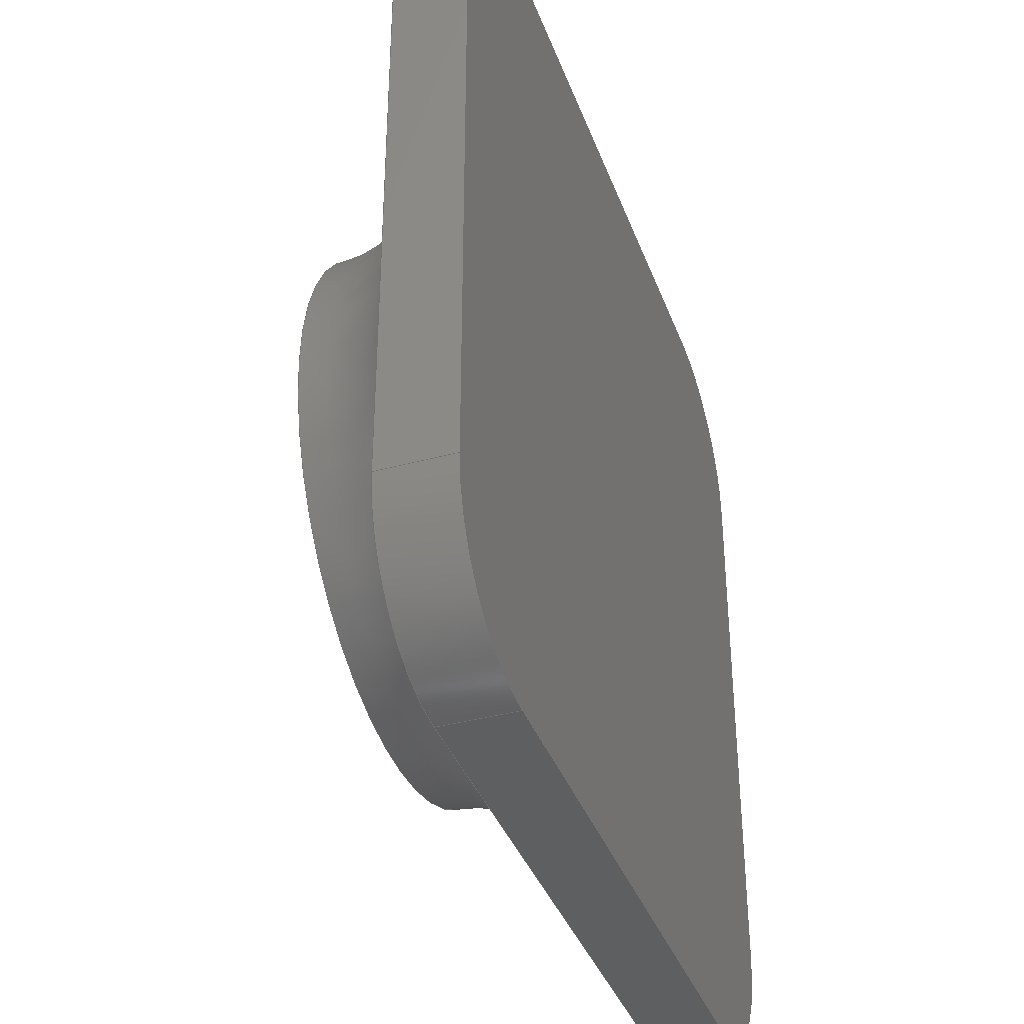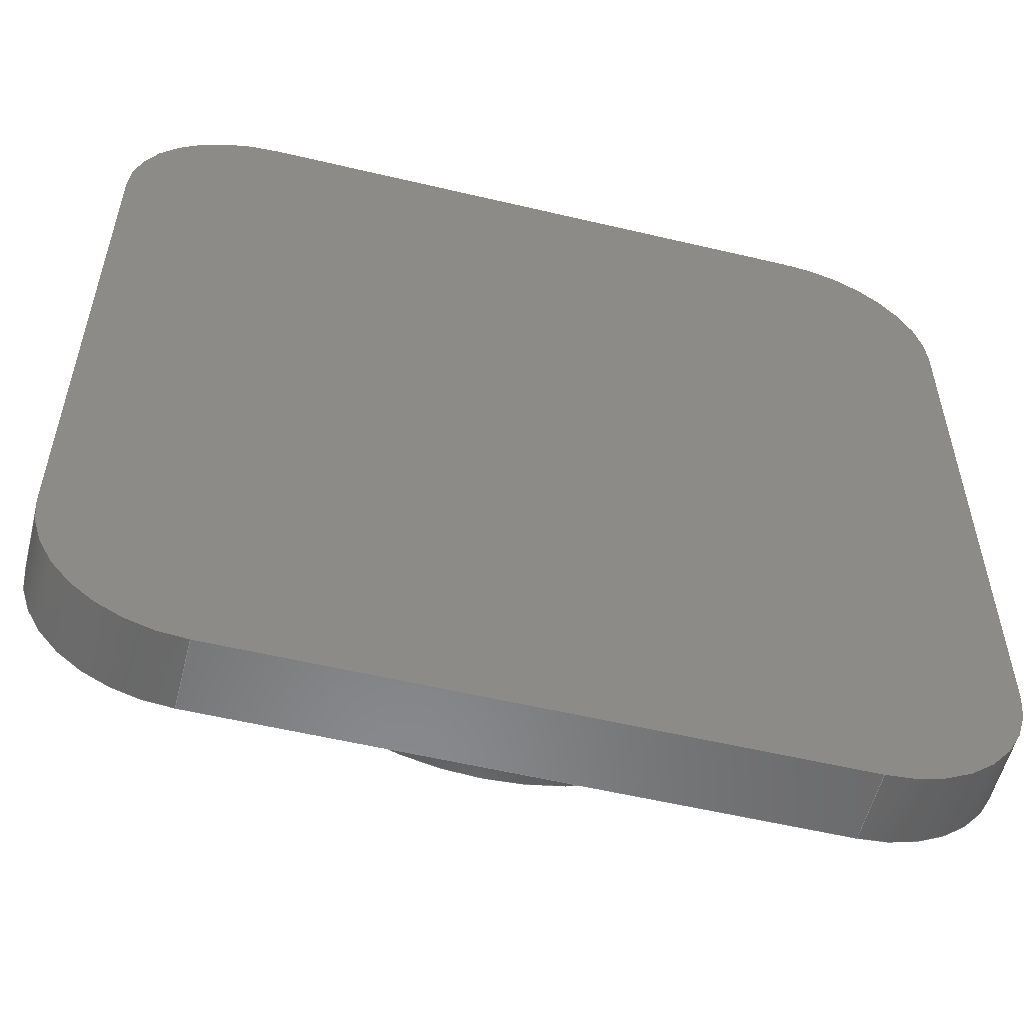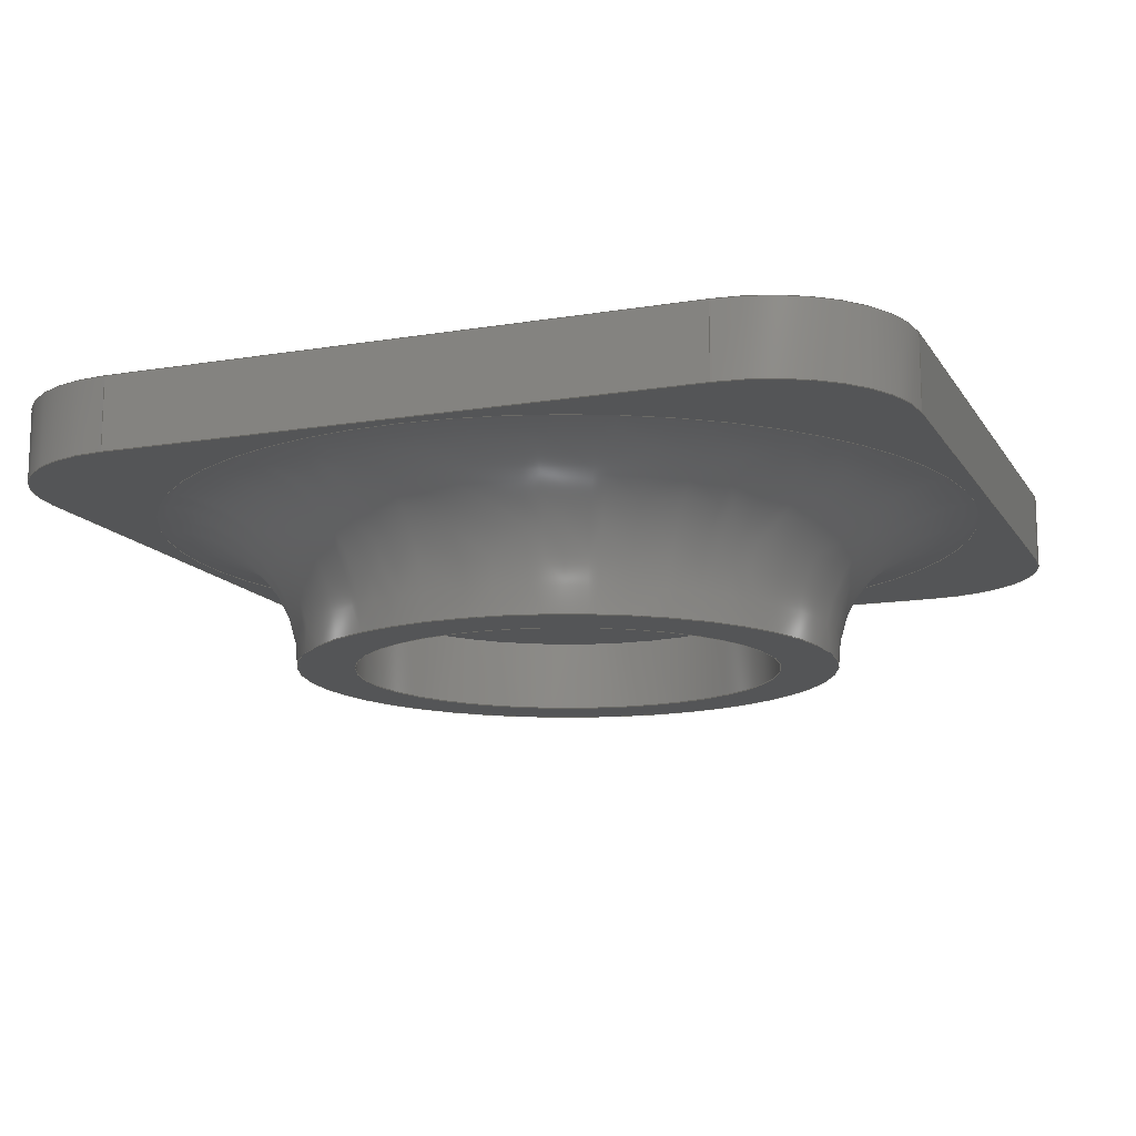
<metadata>
{"format":"step","ext":"step","renderer":"f3d","projection":"perspective","resolution":1024,"background":"white","views":[{"elev":-37.9,"azim":-70.9,"up":"+Y"},{"elev":-55.6,"azim":-14.0,"up":"+Y"},{"elev":-13.4,"azim":-69.3,"up":"+Z"}]}
</metadata>
<code>
ISO-10303-21;
DATA;
#1=PROPERTY_DEFINITION_REPRESENTATION(#5,#3);
#2=PROPERTY_DEFINITION_REPRESENTATION(#6,#4);
#3=REPRESENTATION('',(#7),#396);
#4=REPRESENTATION('',(#8),#396);
#5=PROPERTY_DEFINITION('pmi validation property','',#401);
#6=PROPERTY_DEFINITION('pmi validation property','',#401);
#7=VALUE_REPRESENTATION_ITEM('number of annotations',COUNT_MEASURE(0));
#8=VALUE_REPRESENTATION_ITEM('number of views',COUNT_MEASURE(0));
#9=SHAPE_REPRESENTATION_RELATIONSHIP('','',#234,#10);
#10=ADVANCED_BREP_SHAPE_REPRESENTATION('',(#232),#396);
#11=TOROIDAL_SURFACE('',#257,0.029,0.01);
#12=LINE('',#343,#28);
#13=LINE('',#346,#29);
#14=LINE('',#348,#30);
#15=LINE('',#350,#31);
#16=LINE('',#352,#32);
#17=LINE('',#355,#33);
#18=LINE('',#357,#34);
#19=LINE('',#359,#35);
#20=LINE('',#361,#36);
#21=LINE('',#364,#37);
#22=LINE('',#366,#38);
#23=LINE('',#368,#39);
#24=LINE('',#370,#40);
#25=LINE('',#373,#41);
#26=LINE('',#375,#42);
#27=LINE('',#377,#43);
#28=VECTOR('',#278,1);
#29=VECTOR('',#279,1);
#30=VECTOR('',#280,1);
#31=VECTOR('',#281,1);
#32=VECTOR('',#284,1);
#33=VECTOR('',#285,1);
#34=VECTOR('',#286,1);
#35=VECTOR('',#287,1);
#36=VECTOR('',#290,1);
#37=VECTOR('',#291,1);
#38=VECTOR('',#292,1);
#39=VECTOR('',#293,1);
#40=VECTOR('',#296,1);
#41=VECTOR('',#297,1);
#42=VECTOR('',#298,1);
#43=VECTOR('',#299,1);
#44=PLANE('',#239);
#45=PLANE('',#241);
#46=PLANE('',#242);
#47=PLANE('',#243);
#48=PLANE('',#244);
#49=PLANE('',#245);
#50=PLANE('',#246);
#51=PLANE('',#252);
#52=ORIENTED_EDGE('',*,*,#108,.F.);
#53=ORIENTED_EDGE('',*,*,#109,.T.);
#54=ORIENTED_EDGE('',*,*,#108,.T.);
#55=ORIENTED_EDGE('',*,*,#110,.F.);
#56=ORIENTED_EDGE('',*,*,#109,.F.);
#57=ORIENTED_EDGE('',*,*,#111,.T.);
#58=ORIENTED_EDGE('',*,*,#112,.T.);
#59=ORIENTED_EDGE('',*,*,#113,.F.);
#60=ORIENTED_EDGE('',*,*,#114,.T.);
#61=ORIENTED_EDGE('',*,*,#115,.T.);
#62=ORIENTED_EDGE('',*,*,#116,.T.);
#63=ORIENTED_EDGE('',*,*,#117,.F.);
#64=ORIENTED_EDGE('',*,*,#118,.T.);
#65=ORIENTED_EDGE('',*,*,#119,.T.);
#66=ORIENTED_EDGE('',*,*,#120,.T.);
#67=ORIENTED_EDGE('',*,*,#121,.F.);
#68=ORIENTED_EDGE('',*,*,#122,.T.);
#69=ORIENTED_EDGE('',*,*,#123,.T.);
#70=ORIENTED_EDGE('',*,*,#124,.T.);
#71=ORIENTED_EDGE('',*,*,#125,.F.);
#72=ORIENTED_EDGE('',*,*,#126,.T.);
#73=ORIENTED_EDGE('',*,*,#127,.T.);
#74=ORIENTED_EDGE('',*,*,#125,.T.);
#75=ORIENTED_EDGE('',*,*,#128,.T.);
#76=ORIENTED_EDGE('',*,*,#119,.F.);
#77=ORIENTED_EDGE('',*,*,#129,.T.);
#78=ORIENTED_EDGE('',*,*,#115,.F.);
#79=ORIENTED_EDGE('',*,*,#130,.T.);
#80=ORIENTED_EDGE('',*,*,#113,.T.);
#81=ORIENTED_EDGE('',*,*,#131,.T.);
#82=ORIENTED_EDGE('',*,*,#121,.T.);
#83=ORIENTED_EDGE('',*,*,#132,.T.);
#84=ORIENTED_EDGE('',*,*,#123,.F.);
#85=ORIENTED_EDGE('',*,*,#133,.T.);
#86=ORIENTED_EDGE('',*,*,#111,.F.);
#87=ORIENTED_EDGE('',*,*,#134,.T.);
#88=ORIENTED_EDGE('',*,*,#117,.T.);
#89=ORIENTED_EDGE('',*,*,#135,.T.);
#90=ORIENTED_EDGE('',*,*,#110,.T.);
#91=ORIENTED_EDGE('',*,*,#127,.F.);
#92=ORIENTED_EDGE('',*,*,#128,.F.);
#93=ORIENTED_EDGE('',*,*,#124,.F.);
#94=ORIENTED_EDGE('',*,*,#132,.F.);
#95=ORIENTED_EDGE('',*,*,#120,.F.);
#96=ORIENTED_EDGE('',*,*,#129,.F.);
#97=ORIENTED_EDGE('',*,*,#122,.F.);
#98=ORIENTED_EDGE('',*,*,#135,.F.);
#99=ORIENTED_EDGE('',*,*,#116,.F.);
#100=ORIENTED_EDGE('',*,*,#131,.F.);
#101=ORIENTED_EDGE('',*,*,#112,.F.);
#102=ORIENTED_EDGE('',*,*,#133,.F.);
#103=ORIENTED_EDGE('',*,*,#126,.F.);
#104=ORIENTED_EDGE('',*,*,#130,.F.);
#105=ORIENTED_EDGE('',*,*,#118,.F.);
#106=ORIENTED_EDGE('',*,*,#134,.F.);
#107=ORIENTED_EDGE('',*,*,#114,.F.);
#108=EDGE_CURVE('',#136,#136,#156,.T.);
#109=EDGE_CURVE('',#137,#137,#157,.T.);
#110=EDGE_CURVE('',#138,#138,#158,.T.);
#111=EDGE_CURVE('',#139,#140,#12,.T.);
#112=EDGE_CURVE('',#140,#141,#13,.F.);
#113=EDGE_CURVE('',#142,#141,#14,.T.);
#114=EDGE_CURVE('',#142,#139,#15,.T.);
#115=EDGE_CURVE('',#143,#144,#16,.T.);
#116=EDGE_CURVE('',#144,#145,#17,.T.);
#117=EDGE_CURVE('',#146,#145,#18,.T.);
#118=EDGE_CURVE('',#146,#143,#19,.F.);
#119=EDGE_CURVE('',#147,#148,#20,.T.);
#120=EDGE_CURVE('',#148,#149,#21,.T.);
#121=EDGE_CURVE('',#150,#149,#22,.T.);
#122=EDGE_CURVE('',#150,#147,#23,.F.);
#123=EDGE_CURVE('',#151,#152,#24,.T.);
#124=EDGE_CURVE('',#152,#153,#25,.F.);
#125=EDGE_CURVE('',#154,#153,#26,.T.);
#126=EDGE_CURVE('',#154,#151,#27,.T.);
#127=EDGE_CURVE('',#155,#155,#159,.T.);
#128=EDGE_CURVE('',#153,#148,#160,.F.);
#129=EDGE_CURVE('',#147,#144,#161,.F.);
#130=EDGE_CURVE('',#143,#142,#162,.F.);
#131=EDGE_CURVE('',#141,#154,#163,.F.);
#132=EDGE_CURVE('',#149,#152,#164,.T.);
#133=EDGE_CURVE('',#151,#140,#165,.T.);
#134=EDGE_CURVE('',#139,#146,#166,.T.);
#135=EDGE_CURVE('',#145,#150,#167,.T.);
#136=VERTEX_POINT('',#335);
#137=VERTEX_POINT('',#337);
#138=VERTEX_POINT('',#340);
#139=VERTEX_POINT('',#344);
#140=VERTEX_POINT('',#345);
#141=VERTEX_POINT('',#347);
#142=VERTEX_POINT('',#349);
#143=VERTEX_POINT('',#353);
#144=VERTEX_POINT('',#354);
#145=VERTEX_POINT('',#356);
#146=VERTEX_POINT('',#358);
#147=VERTEX_POINT('',#362);
#148=VERTEX_POINT('',#363);
#149=VERTEX_POINT('',#365);
#150=VERTEX_POINT('',#367);
#151=VERTEX_POINT('',#371);
#152=VERTEX_POINT('',#372);
#153=VERTEX_POINT('',#374);
#154=VERTEX_POINT('',#376);
#155=VERTEX_POINT('',#380);
#156=CIRCLE('',#237,0.015);
#157=CIRCLE('',#238,0.015);
#158=CIRCLE('',#240,0.019);
#159=CIRCLE('',#247,0.029);
#160=CIRCLE('',#248,0.01);
#161=CIRCLE('',#249,0.01);
#162=CIRCLE('',#250,0.01);
#163=CIRCLE('',#251,0.01);
#164=CIRCLE('',#253,0.01);
#165=CIRCLE('',#254,0.01);
#166=CIRCLE('',#255,0.01);
#167=CIRCLE('',#256,0.01);
#168=EDGE_LOOP('',(#52));
#169=EDGE_LOOP('',(#53));
#170=EDGE_LOOP('',(#54));
#171=EDGE_LOOP('',(#55));
#172=EDGE_LOOP('',(#56));
#173=EDGE_LOOP('',(#57,#58,#59,#60));
#174=EDGE_LOOP('',(#61,#62,#63,#64));
#175=EDGE_LOOP('',(#65,#66,#67,#68));
#176=EDGE_LOOP('',(#69,#70,#71,#72));
#177=EDGE_LOOP('',(#73));
#178=EDGE_LOOP('',(#74,#75,#76,#77,#78,#79,#80,#81));
#179=EDGE_LOOP('',(#82,#83,#84,#85,#86,#87,#88,#89));
#180=EDGE_LOOP('',(#90));
#181=EDGE_LOOP('',(#91));
#182=EDGE_LOOP('',(#92,#93,#94,#95));
#183=EDGE_LOOP('',(#96,#97,#98,#99));
#184=EDGE_LOOP('',(#100,#101,#102,#103));
#185=EDGE_LOOP('',(#104,#105,#106,#107));
#186=FACE_BOUND('',#168,.T.);
#187=FACE_BOUND('',#169,.T.);
#188=FACE_BOUND('',#170,.T.);
#189=FACE_BOUND('',#171,.T.);
#190=FACE_BOUND('',#172,.T.);
#191=FACE_BOUND('',#173,.T.);
#192=FACE_BOUND('',#174,.T.);
#193=FACE_BOUND('',#175,.T.);
#194=FACE_BOUND('',#176,.T.);
#195=FACE_BOUND('',#177,.T.);
#196=FACE_BOUND('',#178,.T.);
#197=FACE_BOUND('',#179,.T.);
#198=FACE_BOUND('',#180,.T.);
#199=FACE_BOUND('',#181,.T.);
#200=FACE_BOUND('',#182,.T.);
#201=FACE_BOUND('',#183,.T.);
#202=FACE_BOUND('',#184,.T.);
#203=FACE_BOUND('',#185,.T.);
#204=CYLINDRICAL_SURFACE('',#236,0.015);
#205=CYLINDRICAL_SURFACE('',#258,0.01);
#206=CYLINDRICAL_SURFACE('',#259,0.01);
#207=CYLINDRICAL_SURFACE('',#260,0.01);
#208=CYLINDRICAL_SURFACE('',#261,0.01);
#209=ADVANCED_FACE('',(#186,#187),#204,.F.);
#210=ADVANCED_FACE('',(#188,#189),#44,.F.);
#211=ADVANCED_FACE('',(#190),#45,.F.);
#212=ADVANCED_FACE('',(#191),#46,.F.);
#213=ADVANCED_FACE('',(#192),#47,.T.);
#214=ADVANCED_FACE('',(#193),#48,.T.);
#215=ADVANCED_FACE('',(#194),#49,.F.);
#216=ADVANCED_FACE('',(#195,#196),#50,.F.);
#217=ADVANCED_FACE('',(#197),#51,.T.);
#218=ADVANCED_FACE('',(#198,#199),#11,.F.);
#219=ADVANCED_FACE('',(#200),#205,.T.);
#220=ADVANCED_FACE('',(#201),#206,.T.);
#221=ADVANCED_FACE('',(#202),#207,.T.);
#222=ADVANCED_FACE('',(#203),#208,.T.);
#223=CLOSED_SHELL('',(#209,#210,#211,#212,#213,#214,#215,#216,#217,#218,
#219,#220,#221,#222));
#224=STYLED_ITEM('',(#225),#232);
#225=PRESENTATION_STYLE_ASSIGNMENT((#226));
#226=SURFACE_STYLE_USAGE(.BOTH.,#227);
#227=SURFACE_SIDE_STYLE('',(#228));
#228=SURFACE_STYLE_FILL_AREA(#229);
#229=FILL_AREA_STYLE('',(#230));
#230=FILL_AREA_STYLE_COLOUR('',#231);
#231=COLOUR_RGB('',0.6157,0.8118,0.9294);
#232=MANIFOLD_SOLID_BREP('Base Final',#223);
#233=SHAPE_DEFINITION_REPRESENTATION(#401,#234);
#234=SHAPE_REPRESENTATION('Base Final',(#235),#396);
#235=AXIS2_PLACEMENT_3D('',#332,#262,#263);
#236=AXIS2_PLACEMENT_3D('',#333,#264,#265);
#237=AXIS2_PLACEMENT_3D('',#334,#266,#267);
#238=AXIS2_PLACEMENT_3D('',#336,#268,#269);
#239=AXIS2_PLACEMENT_3D('',#338,#270,#271);
#240=AXIS2_PLACEMENT_3D('',#339,#272,#273);
#241=AXIS2_PLACEMENT_3D('',#341,#274,#275);
#242=AXIS2_PLACEMENT_3D('',#342,#276,#277);
#243=AXIS2_PLACEMENT_3D('',#351,#282,#283);
#244=AXIS2_PLACEMENT_3D('',#360,#288,#289);
#245=AXIS2_PLACEMENT_3D('',#369,#294,#295);
#246=AXIS2_PLACEMENT_3D('',#378,#300,#301);
#247=AXIS2_PLACEMENT_3D('',#379,#302,#303);
#248=AXIS2_PLACEMENT_3D('',#381,#304,#305);
#249=AXIS2_PLACEMENT_3D('',#382,#306,#307);
#250=AXIS2_PLACEMENT_3D('',#383,#308,#309);
#251=AXIS2_PLACEMENT_3D('',#384,#310,#311);
#252=AXIS2_PLACEMENT_3D('',#385,#312,#313);
#253=AXIS2_PLACEMENT_3D('',#386,#314,#315);
#254=AXIS2_PLACEMENT_3D('',#387,#316,#317);
#255=AXIS2_PLACEMENT_3D('',#388,#318,#319);
#256=AXIS2_PLACEMENT_3D('',#389,#320,#321);
#257=AXIS2_PLACEMENT_3D('',#390,#322,#323);
#258=AXIS2_PLACEMENT_3D('',#391,#324,#325);
#259=AXIS2_PLACEMENT_3D('',#392,#326,#327);
#260=AXIS2_PLACEMENT_3D('',#393,#328,#329);
#261=AXIS2_PLACEMENT_3D('',#394,#330,#331);
#262=DIRECTION('',(0,0,1));
#263=DIRECTION('',(1,0,0));
#264=DIRECTION('',(0,0,1));
#265=DIRECTION('',(1,0,0));
#266=DIRECTION('',(0,0,1));
#267=DIRECTION('',(-1,0,0));
#268=DIRECTION('',(0,0,1));
#269=DIRECTION('',(-1,0,0));
#270=DIRECTION('',(0,0,1));
#271=DIRECTION('',(1,0,0));
#272=DIRECTION('',(0,0,1));
#273=DIRECTION('',(1,0,0));
#274=DIRECTION('',(0,0,1));
#275=DIRECTION('',(1,0,0));
#276=DIRECTION('',(0,-1,0));
#277=DIRECTION('',(0,0,-1));
#278=DIRECTION('',(1,0,0));
#279=DIRECTION('',(0,0,1));
#280=DIRECTION('',(1,0,0));
#281=DIRECTION('',(0,0,1));
#282=DIRECTION('',(-1,1.735e-16,0));
#283=DIRECTION('',(-1.735e-16,-1,0));
#284=DIRECTION('',(-1.735e-16,-1,0));
#285=DIRECTION('',(0,0,1));
#286=DIRECTION('',(-1.735e-16,-1,0));
#287=DIRECTION('',(0,0,1));
#288=DIRECTION('',(0,-1,0));
#289=DIRECTION('',(0,0,-1));
#290=DIRECTION('',(1,0,0));
#291=DIRECTION('',(0,0,1));
#292=DIRECTION('',(1,0,0));
#293=DIRECTION('',(0,0,1));
#294=DIRECTION('',(-1,1.735e-16,0));
#295=DIRECTION('',(-1.735e-16,-1,0));
#296=DIRECTION('',(-1.735e-16,-1,0));
#297=DIRECTION('',(0,0,1));
#298=DIRECTION('',(-1.735e-16,-1,0));
#299=DIRECTION('',(0,0,1));
#300=DIRECTION('',(0,0,1));
#301=DIRECTION('',(1,0,0));
#302=DIRECTION('',(0,0,1));
#303=DIRECTION('',(1,0,0));
#304=DIRECTION('',(0,0,1));
#305=DIRECTION('',(1,0,0));
#306=DIRECTION('',(0,0,1));
#307=DIRECTION('',(1,0,0));
#308=DIRECTION('',(0,0,1));
#309=DIRECTION('',(1,0,0));
#310=DIRECTION('',(0,0,1));
#311=DIRECTION('',(1,0,0));
#312=DIRECTION('',(0,0,1));
#313=DIRECTION('',(1,0,0));
#314=DIRECTION('',(0,0,1));
#315=DIRECTION('',(1,0,0));
#316=DIRECTION('',(0,0,1));
#317=DIRECTION('',(1,0,0));
#318=DIRECTION('',(0,0,1));
#319=DIRECTION('',(1,0,0));
#320=DIRECTION('',(0,0,1));
#321=DIRECTION('',(1,0,0));
#322=DIRECTION('',(0,0,1));
#323=DIRECTION('',(1,0,0));
#324=DIRECTION('',(0,0,-1));
#325=DIRECTION('',(-1,0,0));
#326=DIRECTION('',(0,0,1));
#327=DIRECTION('',(1,0,0));
#328=DIRECTION('',(0,0,1));
#329=DIRECTION('',(1,0,0));
#330=DIRECTION('',(0,0,-1));
#331=DIRECTION('',(-1,0,0));
#332=CARTESIAN_POINT('',(0,0,0));
#333=CARTESIAN_POINT('',(0,9.185e-19,-0.005));
#334=CARTESIAN_POINT('',(0,9.185e-19,-0.005));
#335=CARTESIAN_POINT('',(-0.015,9.185e-19,-0.005));
#336=CARTESIAN_POINT('',(0,9.185e-19,0));
#337=CARTESIAN_POINT('',(-0.015,9.185e-19,0));
#338=CARTESIAN_POINT('',(0,0,-0.005));
#339=CARTESIAN_POINT('',(0,1.163e-18,-0.005));
#340=CARTESIAN_POINT('',(0.019,1.163e-18,-0.005));
#341=CARTESIAN_POINT('',(0,0,0));
#342=CARTESIAN_POINT('',(6.939e-18,0.03,0.005));
#343=CARTESIAN_POINT('',(6.939e-18,0.03,0.01));
#344=CARTESIAN_POINT('',(-0.02,0.03,0.01));
#345=CARTESIAN_POINT('',(0.02,0.03,0.01));
#346=CARTESIAN_POINT('',(0.02,0.03,0.005));
#347=CARTESIAN_POINT('',(0.02,0.03,0.005));
#348=CARTESIAN_POINT('',(6.939e-18,0.03,0.005));
#349=CARTESIAN_POINT('',(-0.02,0.03,0.005));
#350=CARTESIAN_POINT('',(-0.02,0.03,0.01));
#351=CARTESIAN_POINT('',(-0.03,3.469e-18,0.005));
#352=CARTESIAN_POINT('',(-0.03,3.469e-18,0.005));
#353=CARTESIAN_POINT('',(-0.03,0.02,0.005));
#354=CARTESIAN_POINT('',(-0.03,-0.02,0.005));
#355=CARTESIAN_POINT('',(-0.03,-0.02,0.005));
#356=CARTESIAN_POINT('',(-0.03,-0.02,0.01));
#357=CARTESIAN_POINT('',(-0.03,3.469e-18,0.01));
#358=CARTESIAN_POINT('',(-0.03,0.02,0.01));
#359=CARTESIAN_POINT('',(-0.03,0.02,0.005));
#360=CARTESIAN_POINT('',(-3.469e-18,-0.03,0.005));
#361=CARTESIAN_POINT('',(-3.469e-18,-0.03,0.005));
#362=CARTESIAN_POINT('',(-0.02,-0.03,0.005));
#363=CARTESIAN_POINT('',(0.02,-0.03,0.005));
#364=CARTESIAN_POINT('',(0.02,-0.03,0.01));
#365=CARTESIAN_POINT('',(0.02,-0.03,0.01));
#366=CARTESIAN_POINT('',(-3.469e-18,-0.03,0.01));
#367=CARTESIAN_POINT('',(-0.02,-0.03,0.01));
#368=CARTESIAN_POINT('',(-0.02,-0.03,0.005));
#369=CARTESIAN_POINT('',(0.03,3.469e-18,0.005));
#370=CARTESIAN_POINT('',(0.03,3.469e-18,0.01));
#371=CARTESIAN_POINT('',(0.03,0.02,0.01));
#372=CARTESIAN_POINT('',(0.03,-0.02,0.01));
#373=CARTESIAN_POINT('',(0.03,-0.02,0.005));
#374=CARTESIAN_POINT('',(0.03,-0.02,0.005));
#375=CARTESIAN_POINT('',(0.03,3.469e-18,0.005));
#376=CARTESIAN_POINT('',(0.03,0.02,0.005));
#377=CARTESIAN_POINT('',(0.03,0.02,0.005));
#378=CARTESIAN_POINT('',(0,6.939e-18,0.005));
#379=CARTESIAN_POINT('',(0,1.163e-18,0.005));
#380=CARTESIAN_POINT('',(0.029,1.163e-18,0.005));
#381=CARTESIAN_POINT('',(0.02,-0.02,0.005));
#382=CARTESIAN_POINT('',(-0.02,-0.02,0.005));
#383=CARTESIAN_POINT('',(-0.02,0.02,0.005));
#384=CARTESIAN_POINT('',(0.02,0.02,0.005));
#385=CARTESIAN_POINT('',(0,0,0.01));
#386=CARTESIAN_POINT('',(0.02,-0.02,0.01));
#387=CARTESIAN_POINT('',(0.02,0.02,0.01));
#388=CARTESIAN_POINT('',(-0.02,0.02,0.01));
#389=CARTESIAN_POINT('',(-0.02,-0.02,0.01));
#390=CARTESIAN_POINT('',(0,1.163e-18,-0.005));
#391=CARTESIAN_POINT('',(0.02,-0.02,0.005));
#392=CARTESIAN_POINT('',(-0.02,-0.02,0.005));
#393=CARTESIAN_POINT('',(0.02,0.02,0.005));
#394=CARTESIAN_POINT('',(-0.02,0.02,0.005));
#395=MECHANICAL_DESIGN_GEOMETRIC_PRESENTATION_REPRESENTATION('',(#224),
#396);
#396=(
GEOMETRIC_REPRESENTATION_CONTEXT(3)
GLOBAL_UNCERTAINTY_ASSIGNED_CONTEXT((#397))
GLOBAL_UNIT_ASSIGNED_CONTEXT((#400,#399,#398))
REPRESENTATION_CONTEXT('Base Final','TOP_LEVEL_ASSEMBLY_PART')
);
#397=UNCERTAINTY_MEASURE_WITH_UNIT(LENGTH_MEASURE(5e-06),#400,
'DISTANCE_ACCURACY_VALUE','Maximum Tolerance applied to model');
#398=(
NAMED_UNIT(*)
SI_UNIT($,.STERADIAN.)
SOLID_ANGLE_UNIT()
);
#399=(
NAMED_UNIT(*)
PLANE_ANGLE_UNIT()
SI_UNIT($,.RADIAN.)
);
#400=(
LENGTH_UNIT()
NAMED_UNIT(*)
SI_UNIT($,.METRE.)
);
#401=PRODUCT_DEFINITION_SHAPE('','',#402);
#402=PRODUCT_DEFINITION('','',#404,#403);
#403=PRODUCT_DEFINITION_CONTEXT('',#410,'design');
#404=PRODUCT_DEFINITION_FORMATION_WITH_SPECIFIED_SOURCE('','',#406,
 .NOT_KNOWN.);
#405=PRODUCT_RELATED_PRODUCT_CATEGORY('','',(#406));
#406=PRODUCT('Base Final','Base Final','Base Final',(#408));
#407=PRODUCT_CATEGORY('','');
#408=PRODUCT_CONTEXT('',#410,'mechanical');
#409=APPLICATION_PROTOCOL_DEFINITION('international standard',
'automotive_design',2010,#410);
#410=APPLICATION_CONTEXT(
'core data for automotive mechanical design processes');
ENDSEC;
END-ISO-10303-21;

</code>
